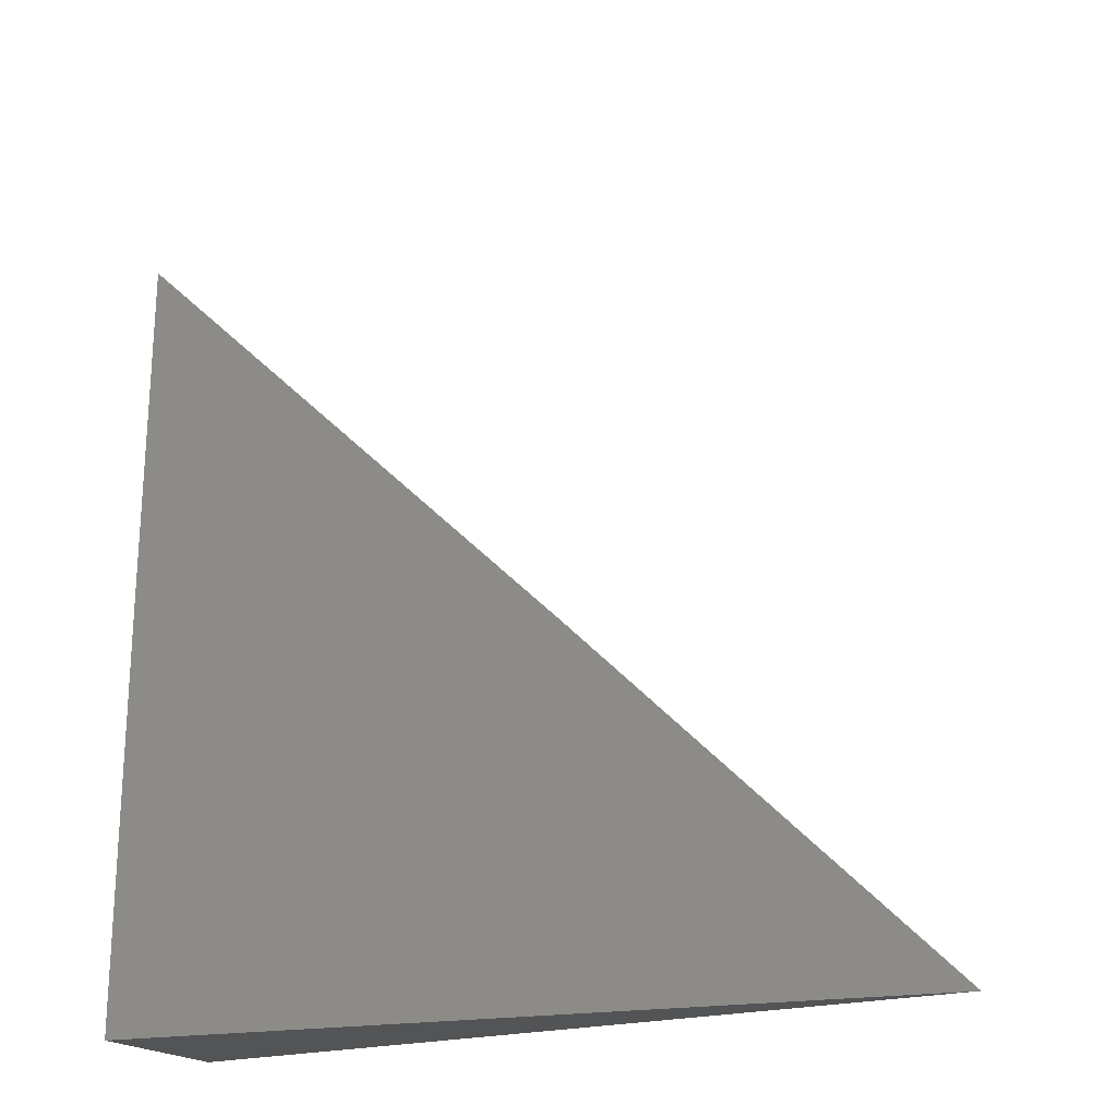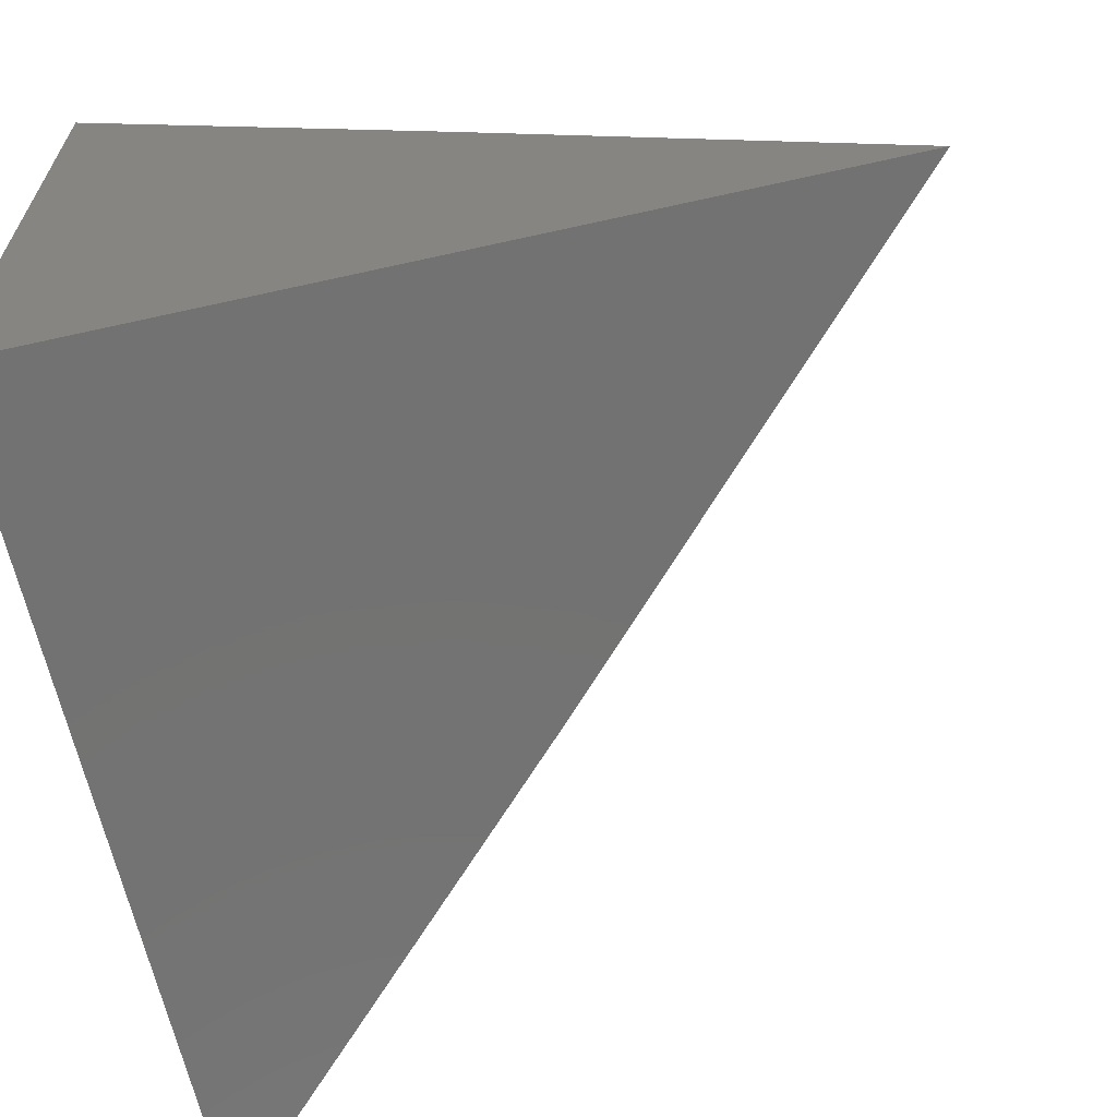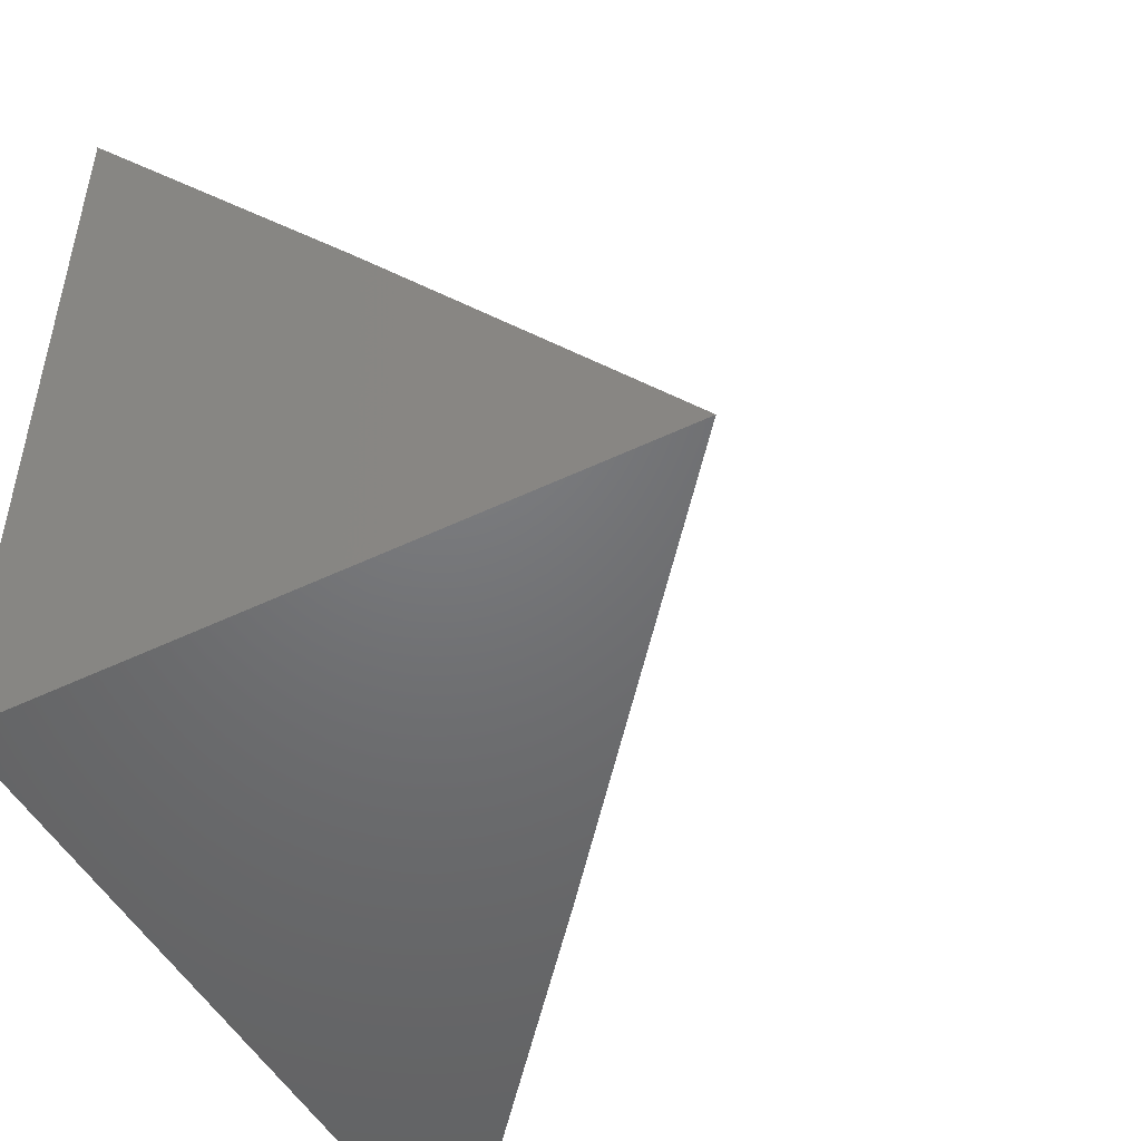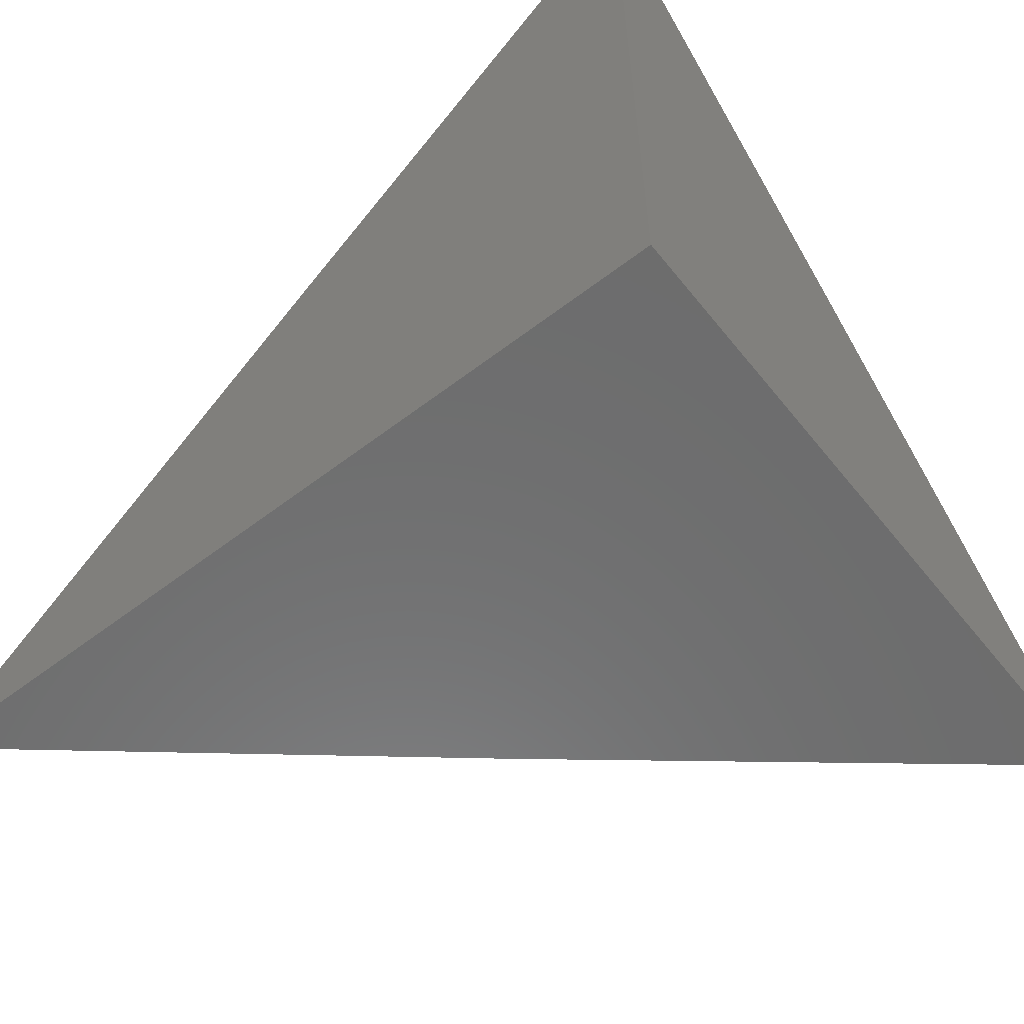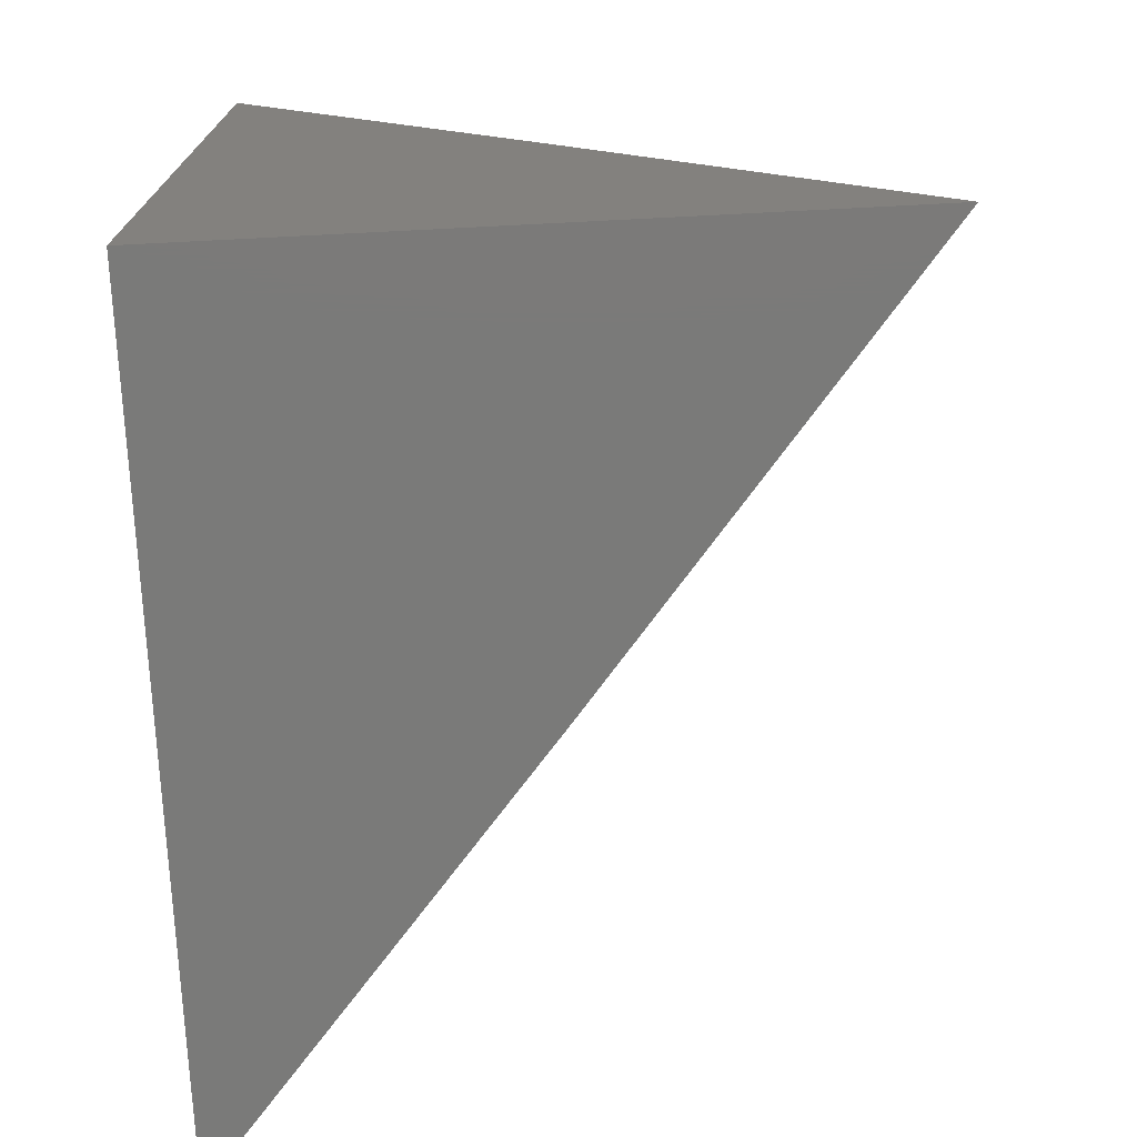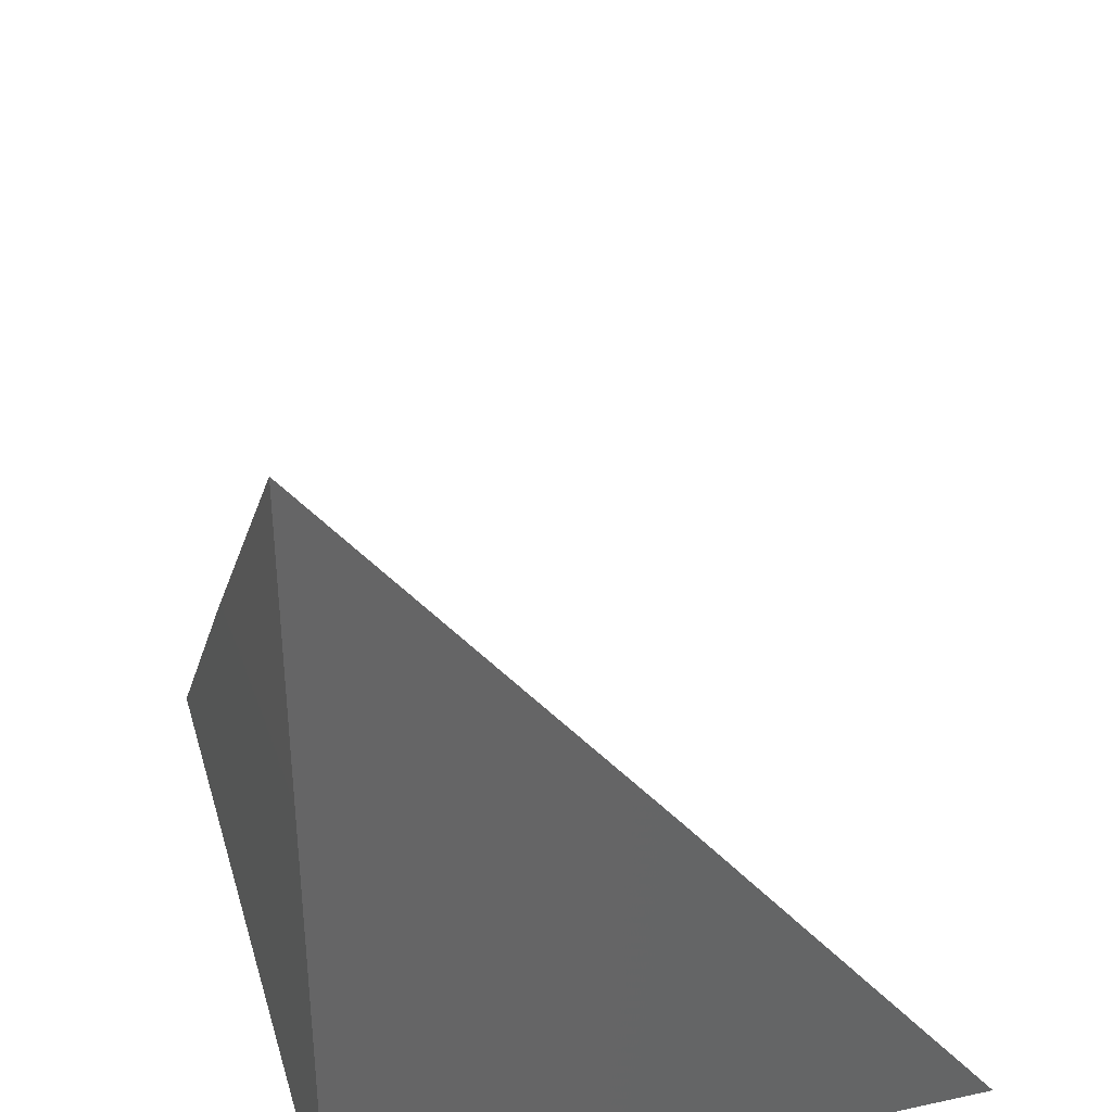
<metadata>
{"format":"stl","ext":"stl","renderer":"f3d","projection":"perspective","resolution":1024,"background":"white","views":[{"elev":78.1,"azim":174.8,"up":"+Y"},{"elev":-64.5,"azim":-167.3,"up":"+Y"},{"elev":-49.5,"azim":118.0,"up":"+Z"},{"elev":-58.8,"azim":38.3,"up":"+Z"},{"elev":-73.2,"azim":92.9,"up":"+Z"},{"elev":36.7,"azim":74.4,"up":"+Z"}]}
</metadata>
<code>
# stl→obj: 10 verts, 16 faces
v -6 7.052 6.068
v -6 7.104 6
v -6.006 7.048 6.068
v -6.064 7.052 6
v -6.022 7.035 6.068
v -6.037 7.022 6.068
v -6 7 6.135
v -6.064 7 6.068
v -6.127 7 6
v -6 7 6
f 1 2 3
f 3 2 4
f 3 4 5
f 5 4 6
f 5 6 7
f 7 6 8
f 8 6 4
f 8 4 9
f 7 1 5
f 5 1 3
f 7 8 10
f 10 8 9
f 9 4 10
f 10 4 2
f 2 1 10
f 10 1 7

</code>
